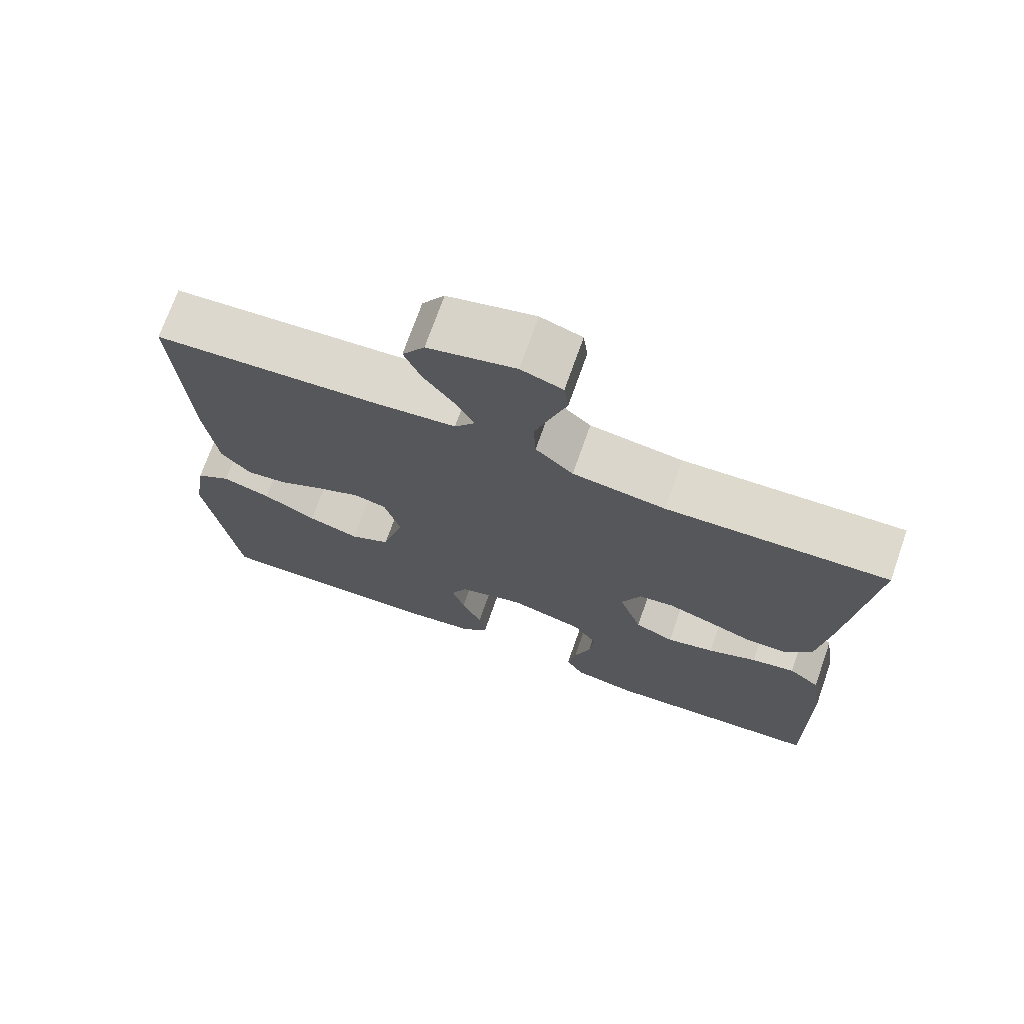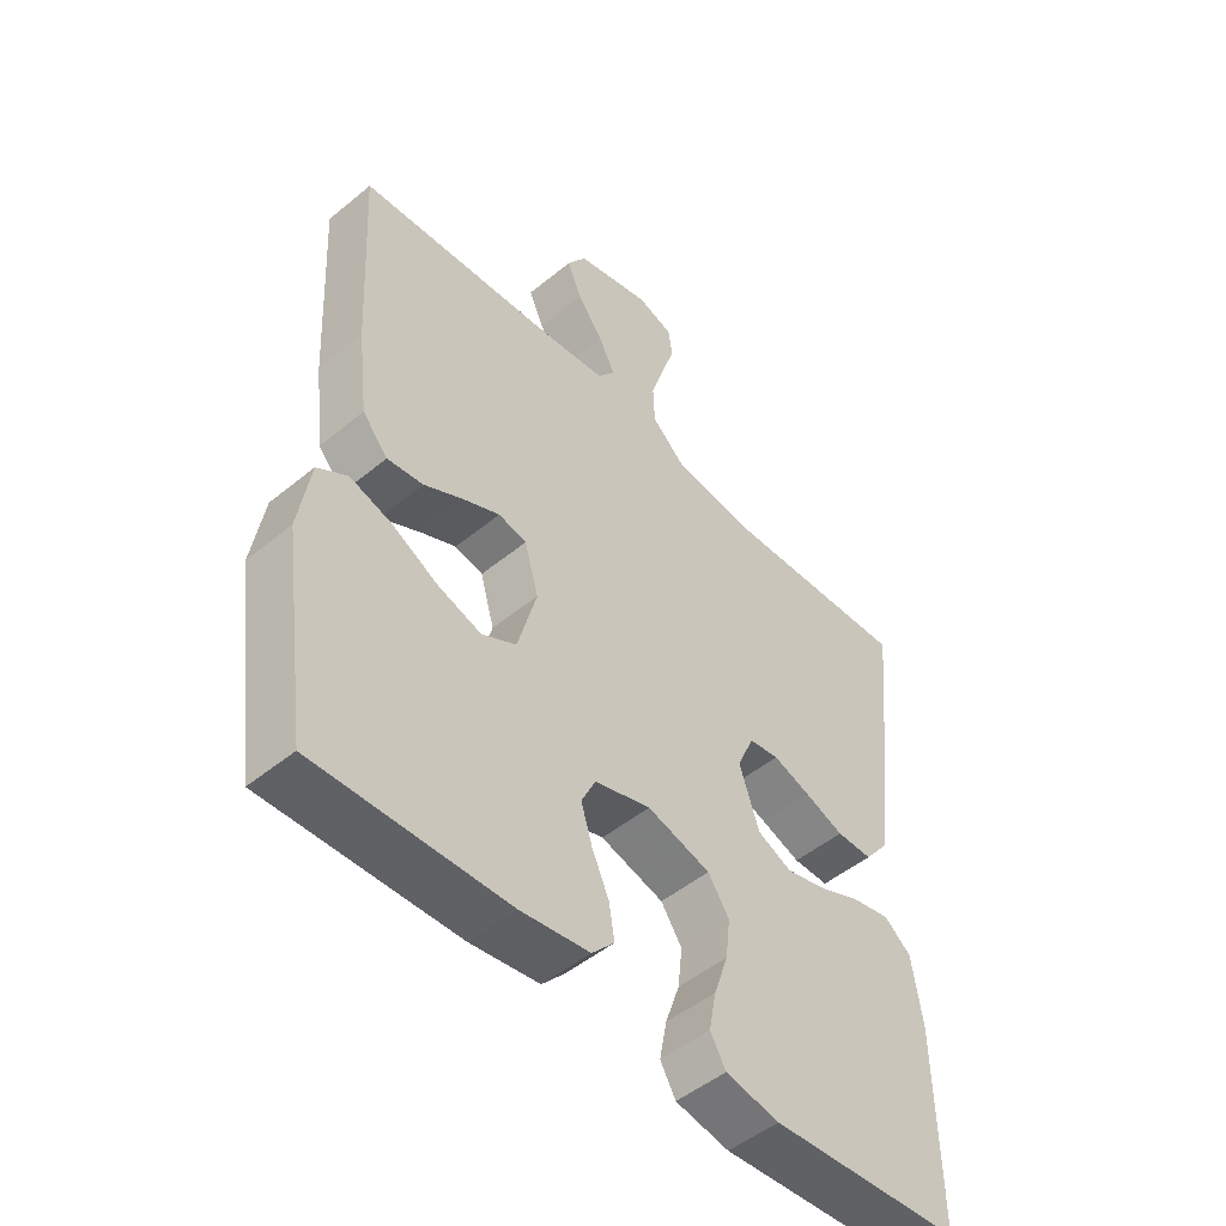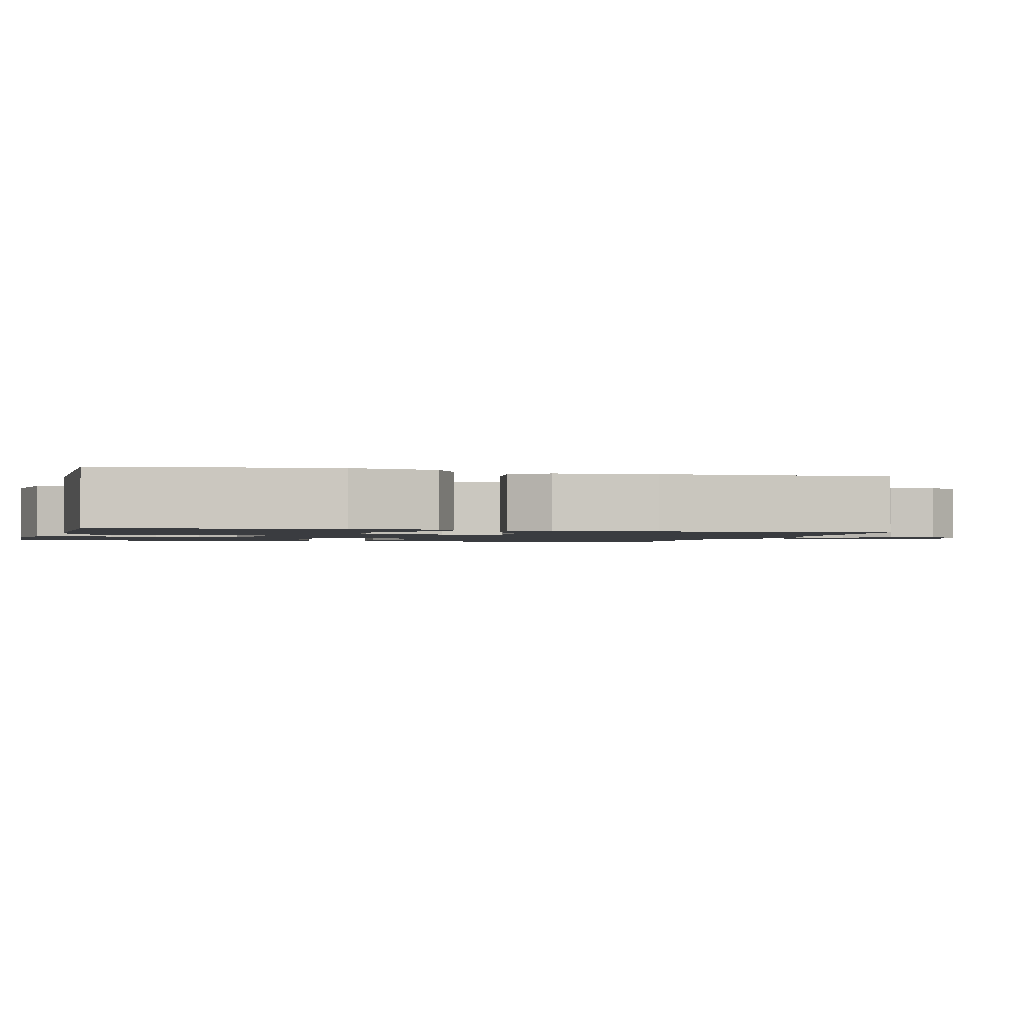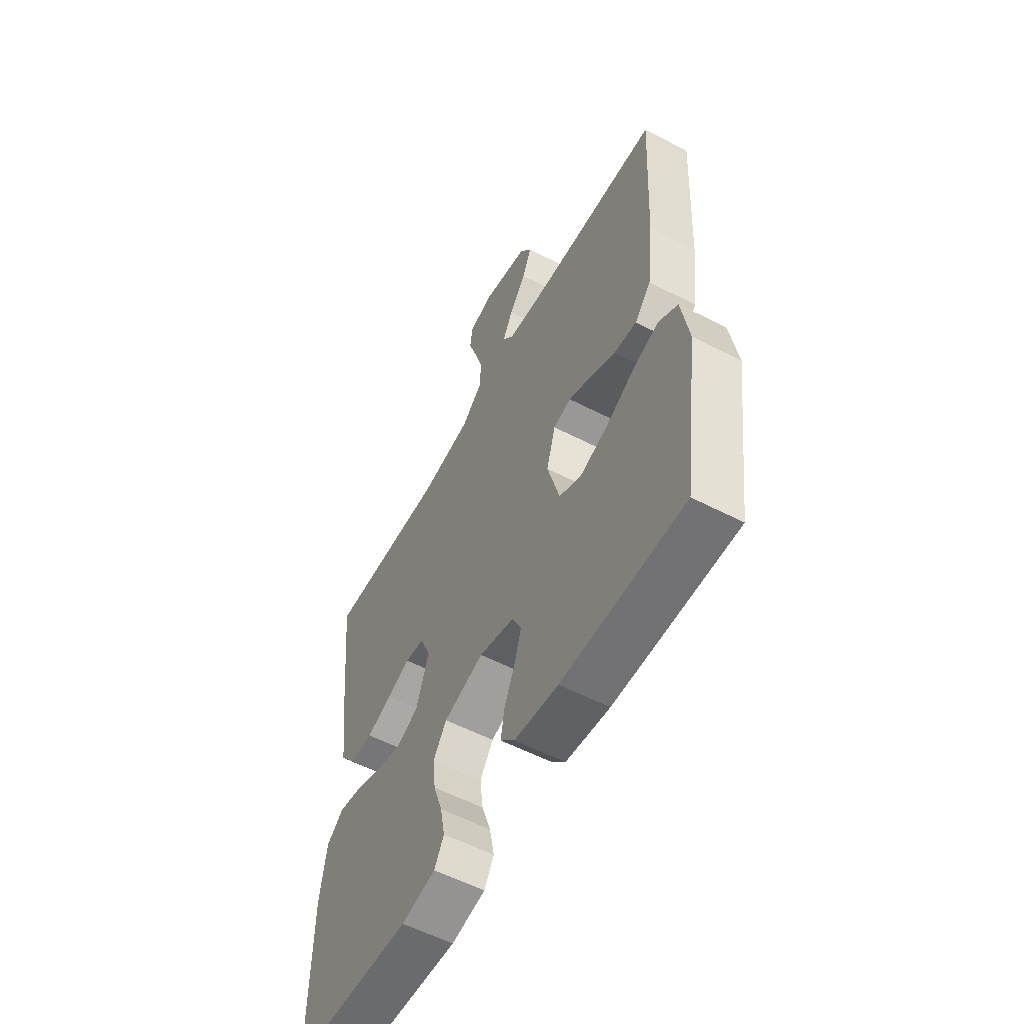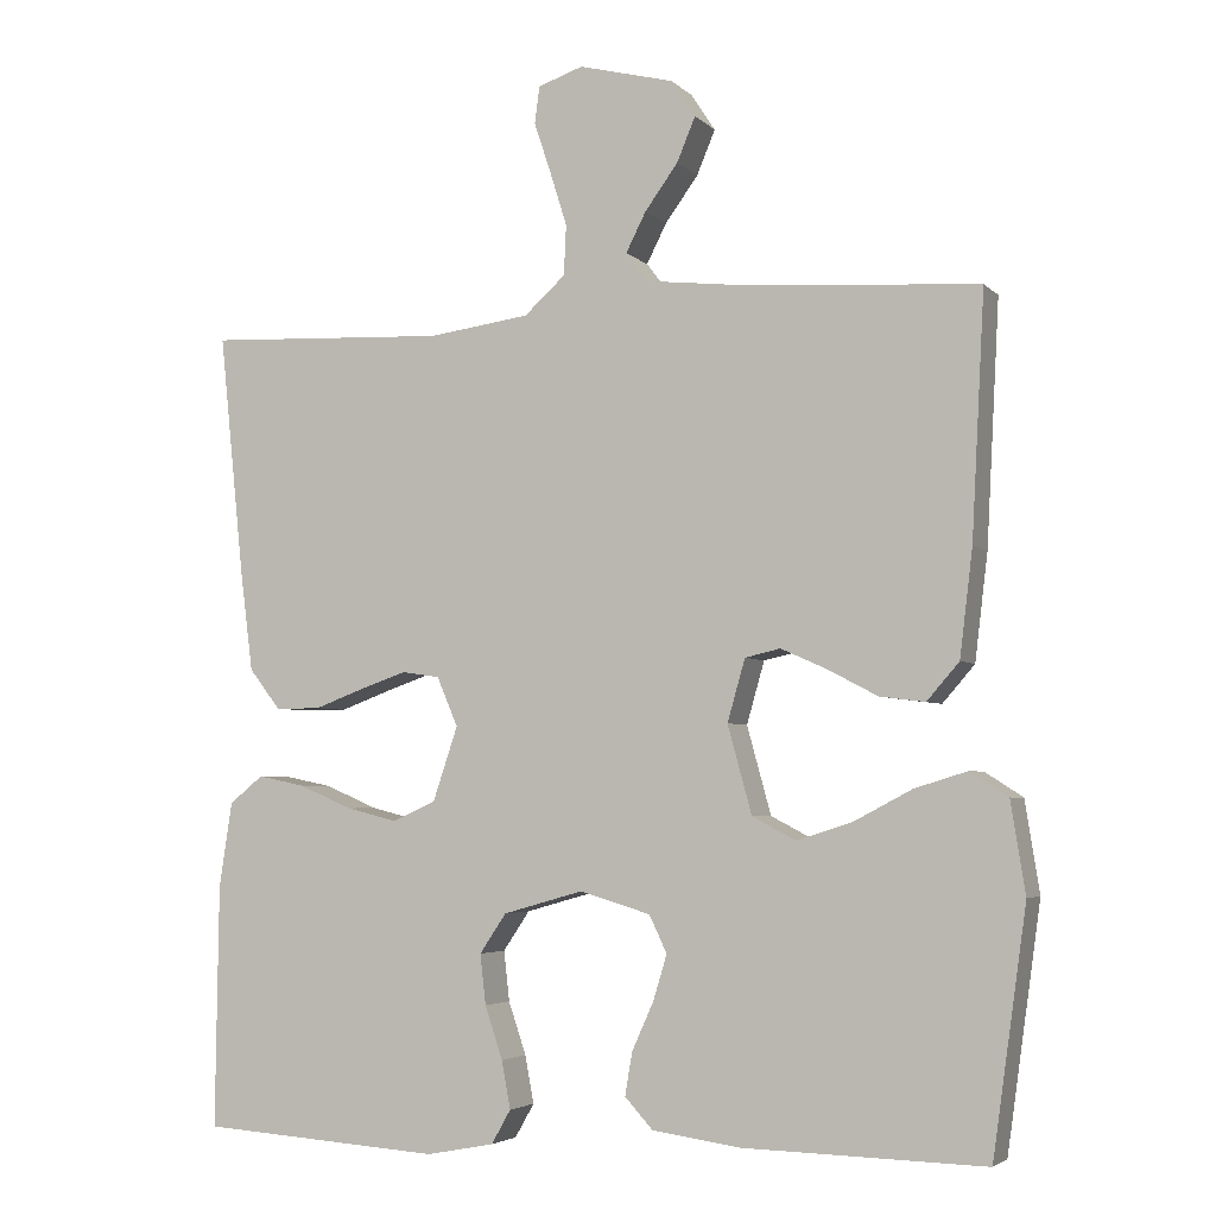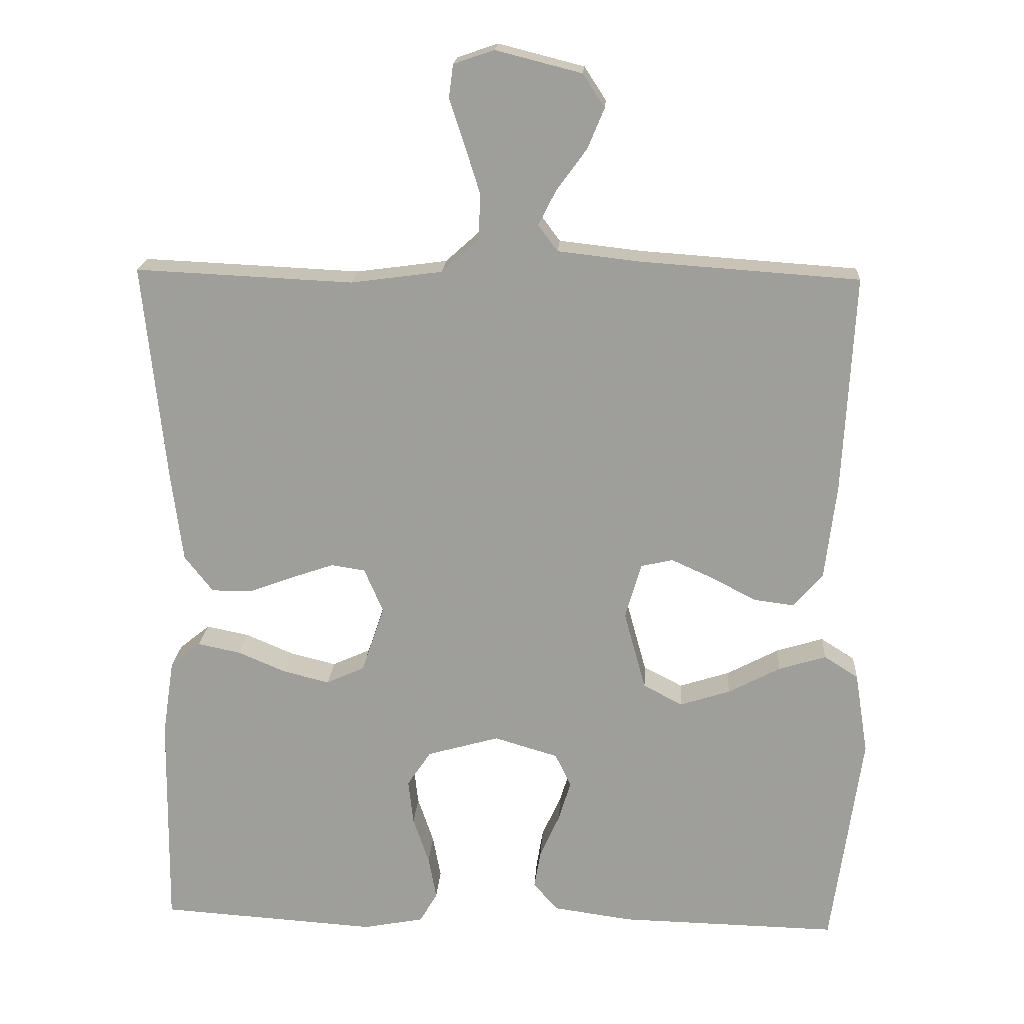
<metadata>
{"format":"obj","ext":"obj","renderer":"f3d","projection":"perspective","resolution":1024,"background":"white","views":[{"elev":72.1,"azim":19.4,"up":"+Z"},{"elev":-49.6,"azim":-47.8,"up":"+Z"},{"elev":-1.5,"azim":-105.7,"up":"+Y"},{"elev":-56.9,"azim":-118.3,"up":"+Z"},{"elev":-4.1,"azim":-157.9,"up":"+Z"},{"elev":18.7,"azim":-176.4,"up":"+Z"}]}
</metadata>
<code>
v -0.5 0.07 -0.5
v -0.542 0.07 -0.2
v -0.524 0.07 -0.087
v -0.477 0.07 -0.057
v -0.412 0.07 -0.077
v -0.34 0.07 -0.115
v -0.271 0.07 -0.137
v -0.217 0.07 -0.109
v -0.187 0.07 0
v -0.209 0.07 0.077
v -0.253 0.07 0.087
v -0.311 0.07 0.061
v -0.372 0.07 0.029
v -0.428 0.07 0.022
v -0.468 0.07 0.068
v -0.484 0.07 0.2
v -0.5 0.07 0.5
v -0.2 0.07 0.521
v -0.086 0.07 0.534
v -0.059 0.07 0.57
v -0.084 0.07 0.619
v -0.125 0.07 0.675
v -0.148 0.07 0.73
v -0.118 0.07 0.776
v 0 0.07 0.806
v 0.056 0.07 0.787
v 0.062 0.07 0.741
v 0.041 0.07 0.678
v 0.02 0.07 0.611
v 0.023 0.07 0.549
v 0.074 0.07 0.503
v 0.2 0.07 0.486
v 0.5 0.07 0.5
v 0.469 0.07 0.2
v 0.453 0.07 0.075
v 0.414 0.07 0.025
v 0.358 0.07 0.025
v 0.296 0.07 0.048
v 0.238 0.07 0.068
v 0.191 0.07 0.061
v 0.165 0.07 0
v 0.196 0.07 -0.092
v 0.249 0.07 -0.116
v 0.313 0.07 -0.1
v 0.379 0.07 -0.072
v 0.438 0.07 -0.06
v 0.48 0.07 -0.094
v 0.496 0.07 -0.2
v 0.5 0.07 -0.5
v 0.2 0.07 -0.52
v 0.116 0.07 -0.504
v 0.092 0.07 -0.462
v 0.103 0.07 -0.403
v 0.125 0.07 -0.338
v 0.132 0.07 -0.276
v 0.099 0.07 -0.227
v 0 0.07 -0.199
v -0.088 0.07 -0.225
v -0.11 0.07 -0.271
v -0.093 0.07 -0.327
v -0.066 0.07 -0.387
v -0.057 0.07 -0.44
v -0.092 0.07 -0.478
v -0.2 0.07 -0.493
v -0.5 0 -0.5
v -0.542 0 -0.2
v -0.524 0 -0.087
v -0.477 0 -0.057
v -0.412 0 -0.077
v -0.34 0 -0.115
v -0.271 0 -0.137
v -0.217 0 -0.109
v -0.187 0 0
v -0.209 0 0.077
v -0.253 0 0.087
v -0.311 0 0.061
v -0.372 0 0.029
v -0.428 0 0.022
v -0.468 0 0.068
v -0.484 0 0.2
v -0.5 0 0.5
v -0.2 0 0.521
v -0.086 0 0.534
v -0.059 0 0.57
v -0.084 0 0.619
v -0.125 0 0.675
v -0.148 0 0.73
v -0.118 0 0.776
v 0 0 0.806
v 0.056 0 0.787
v 0.062 0 0.741
v 0.041 0 0.678
v 0.02 0 0.611
v 0.023 0 0.549
v 0.074 0 0.503
v 0.2 0 0.486
v 0.5 0 0.5
v 0.469 0 0.2
v 0.453 0 0.075
v 0.414 0 0.025
v 0.358 0 0.025
v 0.296 0 0.048
v 0.238 0 0.068
v 0.191 0 0.061
v 0.165 0 0
v 0.196 0 -0.092
v 0.249 0 -0.116
v 0.313 0 -0.1
v 0.379 0 -0.072
v 0.438 0 -0.06
v 0.48 0 -0.094
v 0.496 0 -0.2
v 0.5 0 -0.5
v 0.2 0 -0.52
v 0.116 0 -0.504
v 0.092 0 -0.462
v 0.103 0 -0.403
v 0.125 0 -0.338
v 0.132 0 -0.276
v 0.099 0 -0.227
v 0 0 -0.199
v -0.088 0 -0.225
v -0.11 0 -0.271
v -0.093 0 -0.327
v -0.066 0 -0.387
v -0.057 0 -0.44
v -0.092 0 -0.478
v -0.2 0 -0.493
f 60 61 62 63
f 59 60 63 64
f 51 52 53 54
f 51 54 55
f 50 51 55
f 49 50 55
f 48 49 55 56
f 44 45 46 47
f 43 44 47 48
f 35 36 37 38
f 35 38 39
f 32 33 34 35
f 31 32 35 39
f 30 31 39 40
f 25 26 27 28
f 25 28 29
f 24 25 29 30
f 21 22 23 24
f 20 21 24 30
f 15 16 17 18
f 15 18 19
f 12 13 14 15
f 11 12 15 19
f 10 11 19 20
f 3 4 5 6
f 3 6 7
f 2 3 7
f 59 64 1 2
f 58 59 2 7
f 57 58 7 8
f 43 48 56 57
f 42 43 57 8
f 41 42 8 9
f 20 30 40 41
f 9 10 20 41
f 127 126 125 124
f 128 127 124 123
f 118 117 116 115
f 119 118 115
f 119 115 114
f 119 114 113
f 120 119 113 112
f 111 110 109 108
f 112 111 108 107
f 102 101 100 99
f 103 102 99
f 99 98 97 96
f 103 99 96 95
f 104 103 95 94
f 92 91 90 89
f 93 92 89
f 94 93 89 88
f 88 87 86 85
f 94 88 85 84
f 82 81 80 79
f 83 82 79
f 79 78 77 76
f 83 79 76 75
f 84 83 75 74
f 70 69 68 67
f 71 70 67
f 71 67 66
f 66 65 128 123
f 71 66 123 122
f 72 71 122 121
f 121 120 112 107
f 72 121 107 106
f 73 72 106 105
f 105 104 94 84
f 105 84 74 73
f 1 65 66 2
f 2 66 67 3
f 3 67 68 4
f 4 68 69 5
f 5 69 70 6
f 6 70 71 7
f 7 71 72 8
f 8 72 73 9
f 9 73 74 10
f 10 74 75 11
f 11 75 76 12
f 12 76 77 13
f 13 77 78 14
f 14 78 79 15
f 15 79 80 16
f 16 80 81 17
f 17 81 82 18
f 18 82 83 19
f 19 83 84 20
f 20 84 85 21
f 21 85 86 22
f 22 86 87 23
f 23 87 88 24
f 24 88 89 25
f 25 89 90 26
f 26 90 91 27
f 27 91 92 28
f 28 92 93 29
f 29 93 94 30
f 30 94 95 31
f 31 95 96 32
f 32 96 97 33
f 33 97 98 34
f 34 98 99 35
f 35 99 100 36
f 36 100 101 37
f 37 101 102 38
f 38 102 103 39
f 39 103 104 40
f 40 104 105 41
f 41 105 106 42
f 42 106 107 43
f 43 107 108 44
f 44 108 109 45
f 45 109 110 46
f 46 110 111 47
f 47 111 112 48
f 48 112 113 49
f 49 113 114 50
f 50 114 115 51
f 51 115 116 52
f 52 116 117 53
f 53 117 118 54
f 54 118 119 55
f 55 119 120 56
f 56 120 121 57
f 57 121 122 58
f 58 122 123 59
f 59 123 124 60
f 60 124 125 61
f 61 125 126 62
f 62 126 127 63
f 63 127 128 64
f 64 128 65 1

</code>
